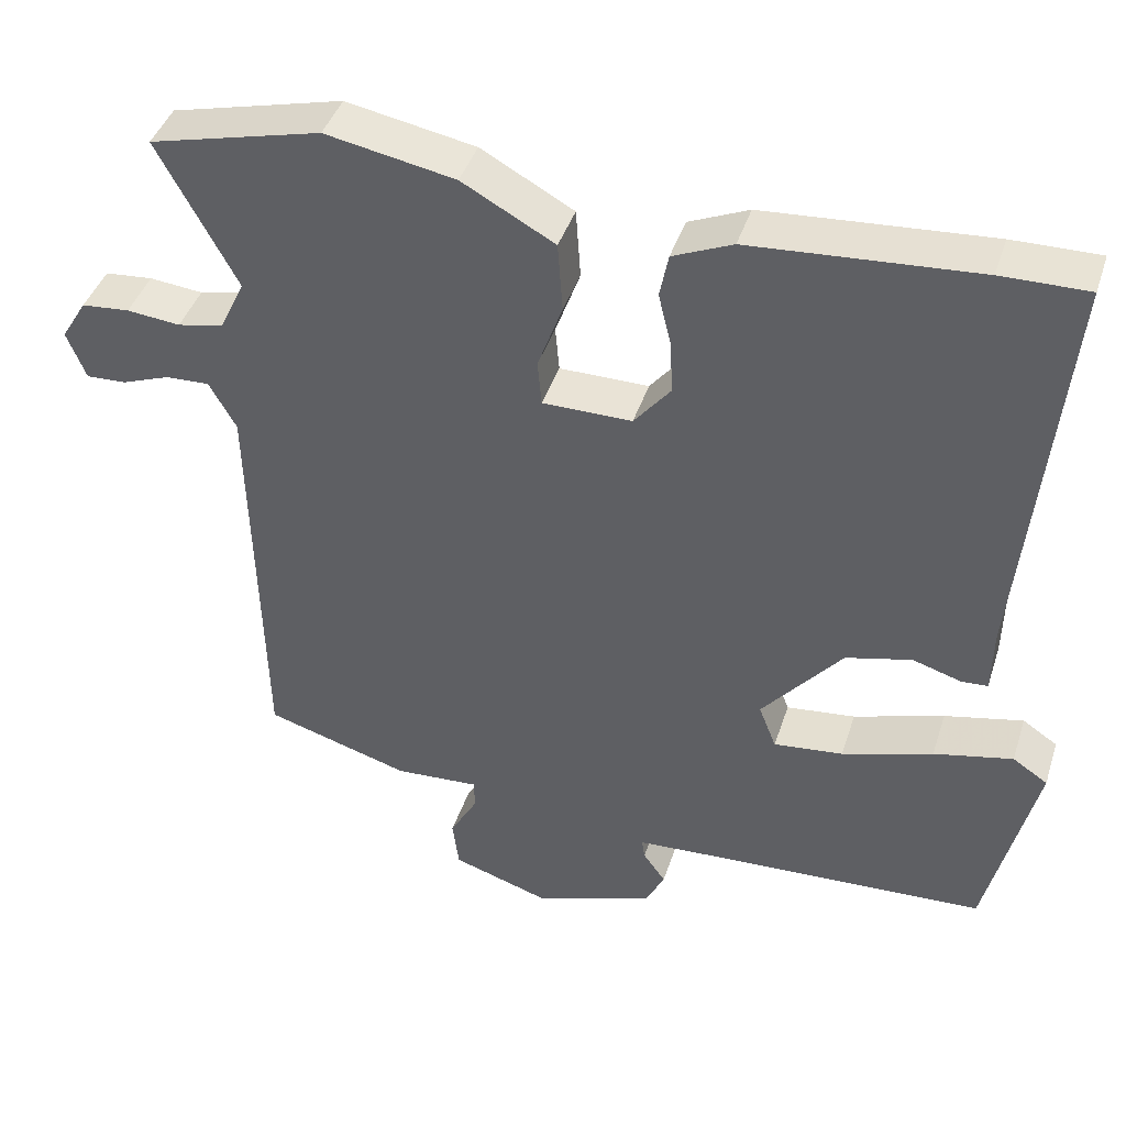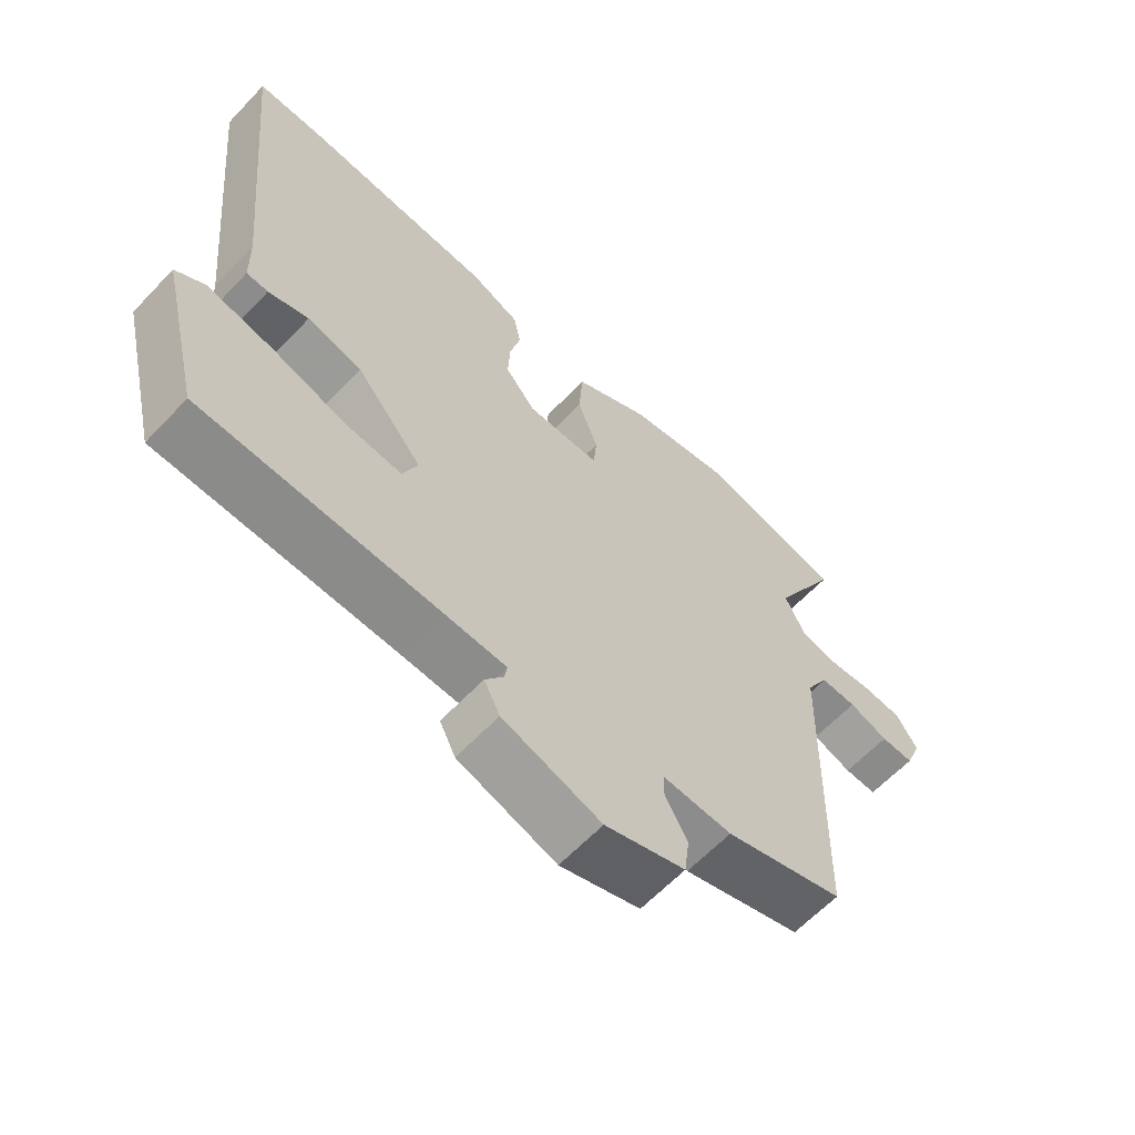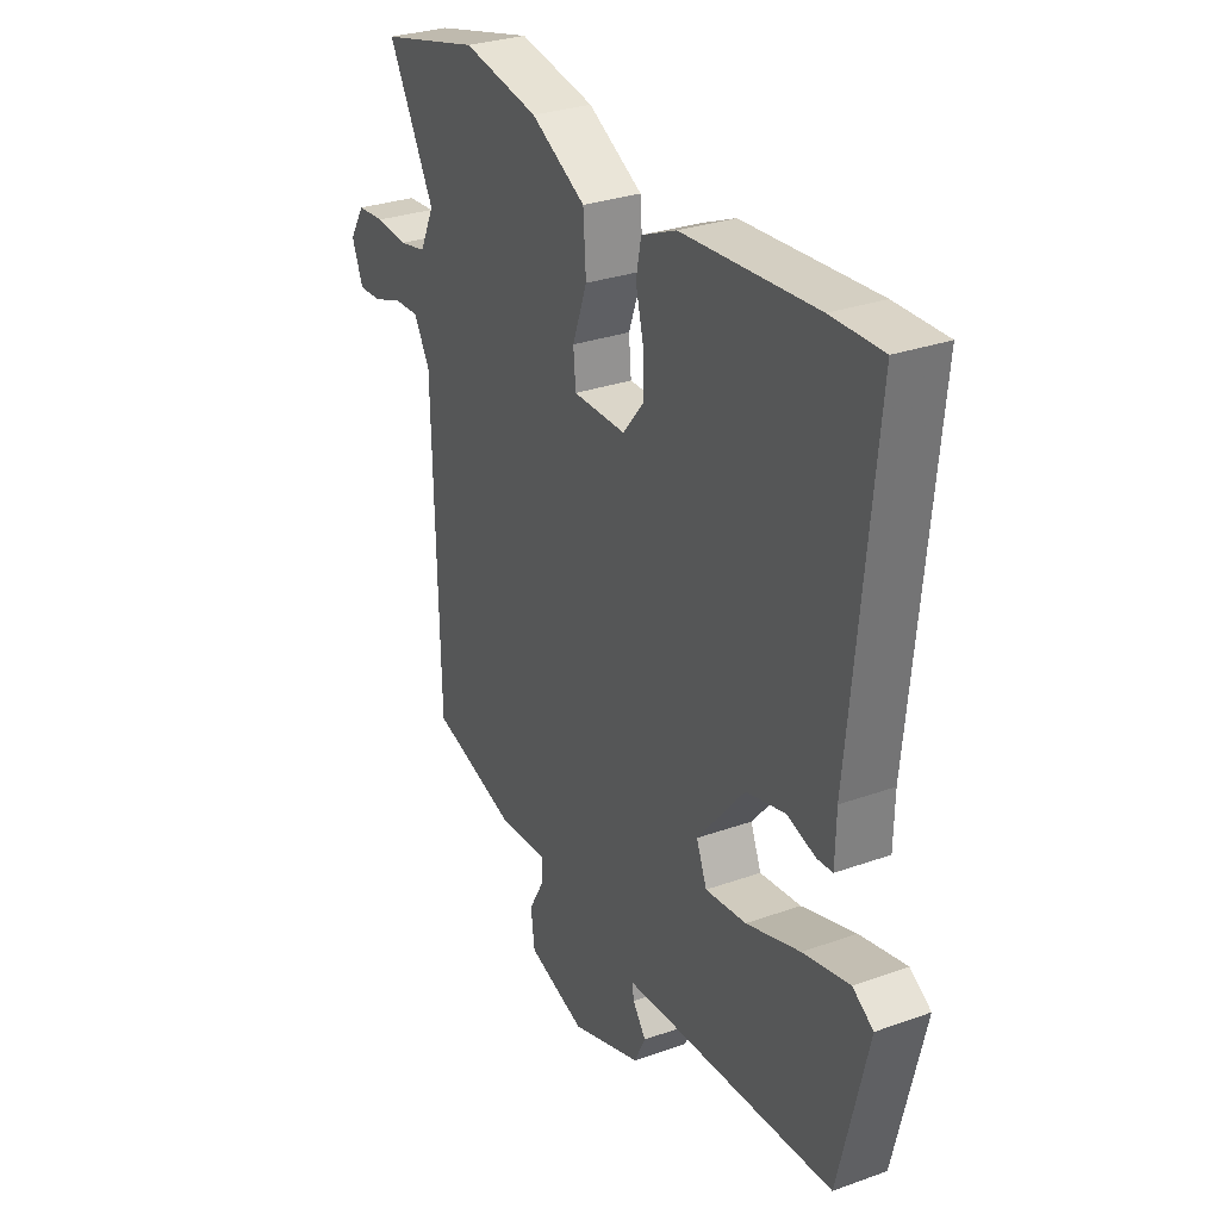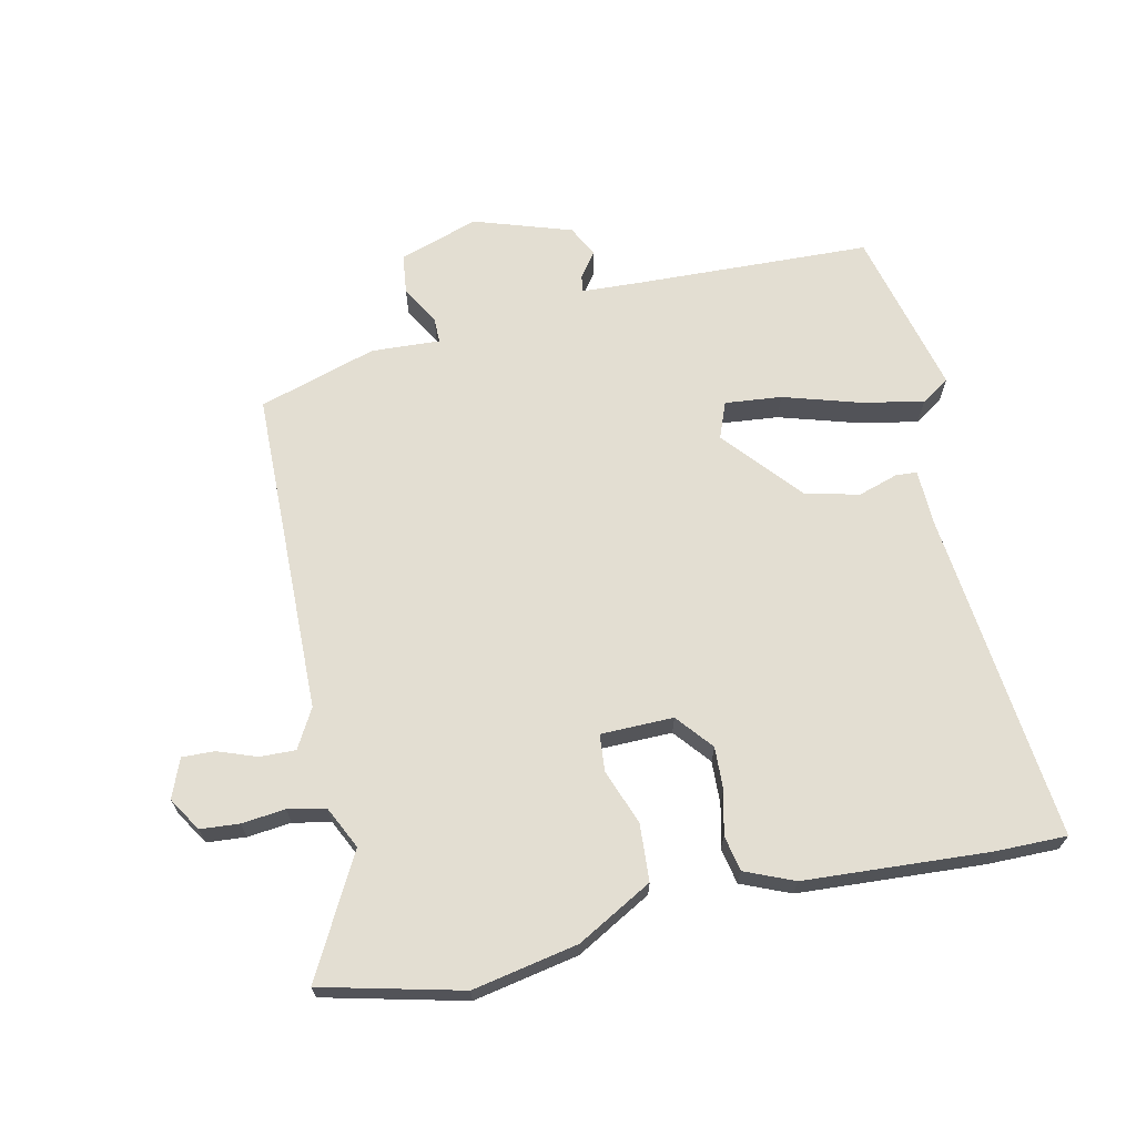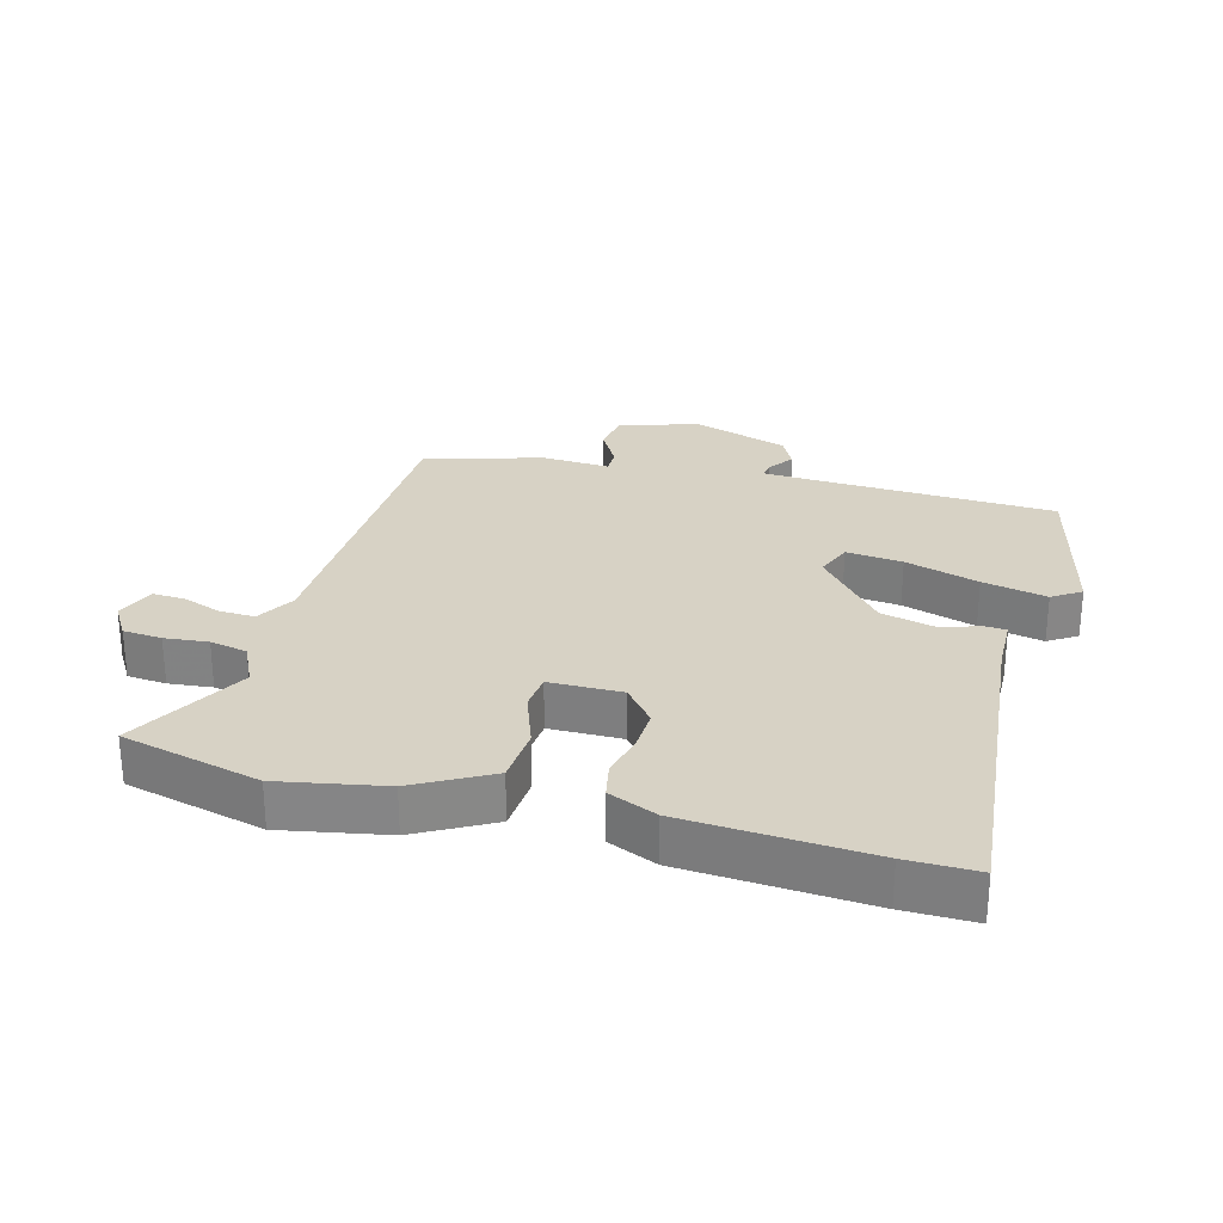
<metadata>
{"format":"obj","ext":"obj","renderer":"f3d","projection":"perspective","resolution":1024,"background":"white","views":[{"elev":41.7,"azim":17.3,"up":"+Z"},{"elev":-62.3,"azim":136.7,"up":"+Z"},{"elev":29.4,"azim":62.0,"up":"+Z"},{"elev":67.4,"azim":-12.6,"up":"+Y"},{"elev":27.5,"azim":15.2,"up":"+Y"}]}
</metadata>
<code>
v -0.503 0.07 -0.428
v -0.515 0.07 0.074
v -0.549 0.07 0.134
v -0.604 0.07 0.132
v -0.664 0.07 0.11
v -0.714 0.07 0.108
v -0.738 0.07 0.168
v -0.706 0.07 0.22
v -0.646 0.07 0.225
v -0.579 0.07 0.218
v -0.521 0.07 0.23
v -0.49 0.07 0.295
v -0.589 0.07 0.478
v -0.374 0.07 0.531
v -0.212 0.07 0.5
v -0.096 0.07 0.436
v -0.09 0.07 0.348
v -0.121 0.07 0.263
v -0.116 0.07 0.206
v -0.004 0.07 0.205
v 0.042 0.07 0.261
v 0.039 0.07 0.327
v 0.023 0.07 0.393
v 0.034 0.07 0.448
v 0.109 0.07 0.48
v 0.393 0.07 0.499
v 0.502 0.07 0.5
v 0.451 0.07 -0.013
v 0.449 0.07 -0.097
v 0.416 0.07 -0.099
v 0.355 0.07 -0.08
v 0.272 0.07 -0.1
v 0.171 0.07 -0.219
v 0.193 0.07 -0.275
v 0.28 0.07 -0.266
v 0.394 0.07 -0.231
v 0.493 0.07 -0.21
v 0.537 0.07 -0.239
v 0.475 0.07 -0.495
v 0.117 0.07 -0.51
v 0.022 0.07 -0.515
v 0.026 0.07 -0.54
v 0.054 0.07 -0.579
v 0.03 0.07 -0.627
v -0.12 0.07 -0.677
v -0.242 0.07 -0.637
v -0.25 0.07 -0.575
v -0.216 0.07 -0.515
v -0.216 0.07 -0.477
v -0.322 0.07 -0.483
v -0.503 0 -0.428
v -0.515 0 0.074
v -0.549 0 0.134
v -0.604 0 0.132
v -0.664 0 0.11
v -0.714 0 0.108
v -0.738 0 0.168
v -0.706 0 0.22
v -0.646 0 0.225
v -0.579 0 0.218
v -0.521 0 0.23
v -0.49 0 0.295
v -0.589 0 0.478
v -0.374 0 0.531
v -0.212 0 0.5
v -0.096 0 0.436
v -0.09 0 0.348
v -0.121 0 0.263
v -0.116 0 0.206
v -0.004 0 0.205
v 0.042 0 0.261
v 0.039 0 0.327
v 0.023 0 0.393
v 0.034 0 0.448
v 0.109 0 0.48
v 0.393 0 0.499
v 0.502 0 0.5
v 0.451 0 -0.013
v 0.449 0 -0.097
v 0.416 0 -0.099
v 0.355 0 -0.08
v 0.272 0 -0.1
v 0.171 0 -0.219
v 0.193 0 -0.275
v 0.28 0 -0.266
v 0.394 0 -0.231
v 0.493 0 -0.21
v 0.537 0 -0.239
v 0.475 0 -0.495
v 0.117 0 -0.51
v 0.022 0 -0.515
v 0.026 0 -0.54
v 0.054 0 -0.579
v 0.03 0 -0.627
v -0.12 0 -0.677
v -0.242 0 -0.637
v -0.25 0 -0.575
v -0.216 0 -0.515
v -0.216 0 -0.477
v -0.322 0 -0.483
f 49 50 1 2
f 45 46 47 48
f 45 48 49
f 42 43 44 45
f 41 42 45 49
f 40 41 49 2
f 35 36 37 38
f 35 38 39 40
f 28 29 30 31
f 28 31 32
f 27 28 32
f 26 27 32 33
f 22 23 24 25
f 21 22 25 26
f 20 21 26 33
f 15 16 17 18
f 15 18 19
f 12 13 14 15
f 11 12 15 19
f 10 11 19
f 7 8 9 10
f 7 10 19
f 4 5 6 7
f 3 4 7 19
f 34 35 40
f 20 33 34 40
f 19 20 40
f 2 3 19 40
f 52 51 100 99
f 98 97 96 95
f 99 98 95
f 95 94 93 92
f 99 95 92 91
f 52 99 91 90
f 88 87 86 85
f 90 89 88 85
f 81 80 79 78
f 82 81 78
f 82 78 77
f 83 82 77 76
f 75 74 73 72
f 76 75 72 71
f 83 76 71 70
f 68 67 66 65
f 69 68 65
f 65 64 63 62
f 69 65 62 61
f 69 61 60
f 60 59 58 57
f 69 60 57
f 57 56 55 54
f 69 57 54 53
f 90 85 84
f 90 84 83 70
f 90 70 69
f 90 69 53 52
f 1 51 52 2
f 2 52 53 3
f 3 53 54 4
f 4 54 55 5
f 5 55 56 6
f 6 56 57 7
f 7 57 58 8
f 8 58 59 9
f 9 59 60 10
f 10 60 61 11
f 11 61 62 12
f 12 62 63 13
f 13 63 64 14
f 14 64 65 15
f 15 65 66 16
f 16 66 67 17
f 17 67 68 18
f 18 68 69 19
f 19 69 70 20
f 20 70 71 21
f 21 71 72 22
f 22 72 73 23
f 23 73 74 24
f 24 74 75 25
f 25 75 76 26
f 26 76 77 27
f 27 77 78 28
f 28 78 79 29
f 29 79 80 30
f 30 80 81 31
f 31 81 82 32
f 32 82 83 33
f 33 83 84 34
f 34 84 85 35
f 35 85 86 36
f 36 86 87 37
f 37 87 88 38
f 38 88 89 39
f 39 89 90 40
f 40 90 91 41
f 41 91 92 42
f 42 92 93 43
f 43 93 94 44
f 44 94 95 45
f 45 95 96 46
f 46 96 97 47
f 47 97 98 48
f 48 98 99 49
f 49 99 100 50
f 50 100 51 1

</code>
